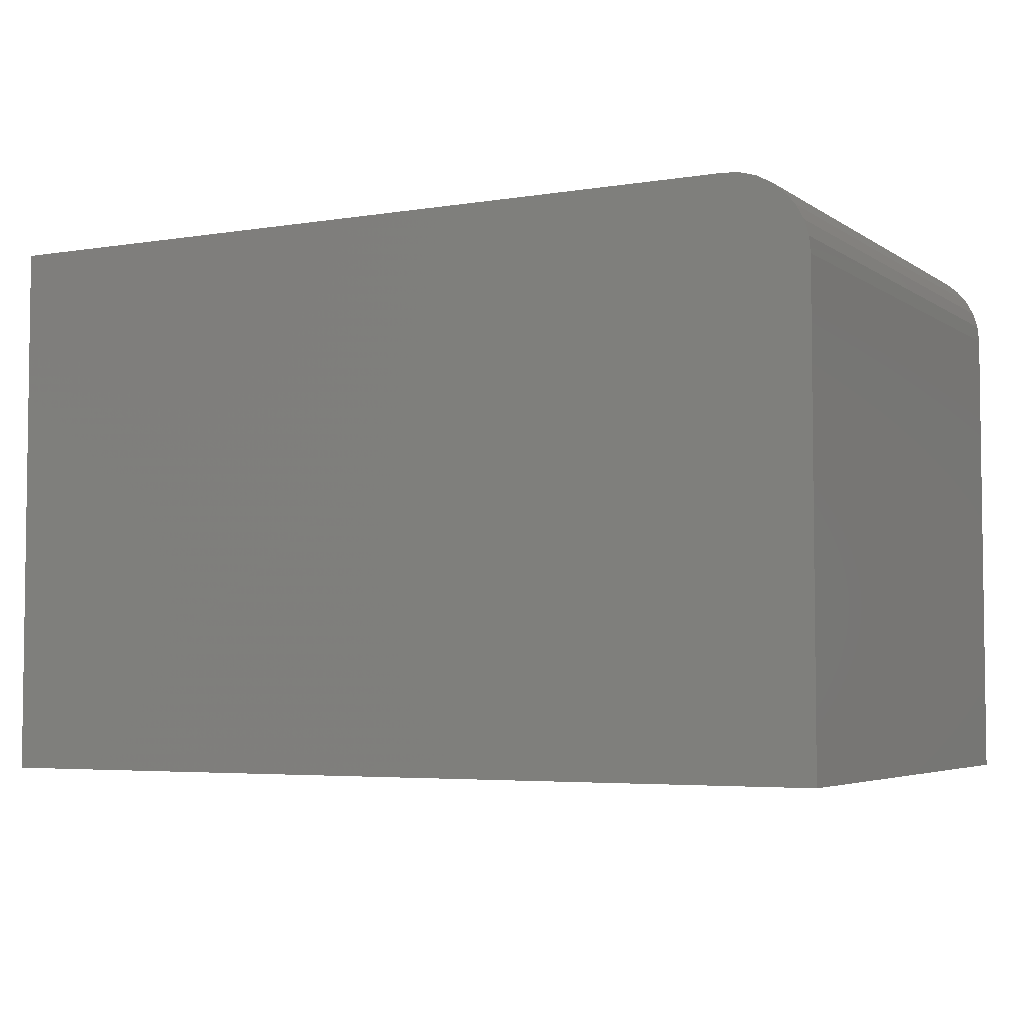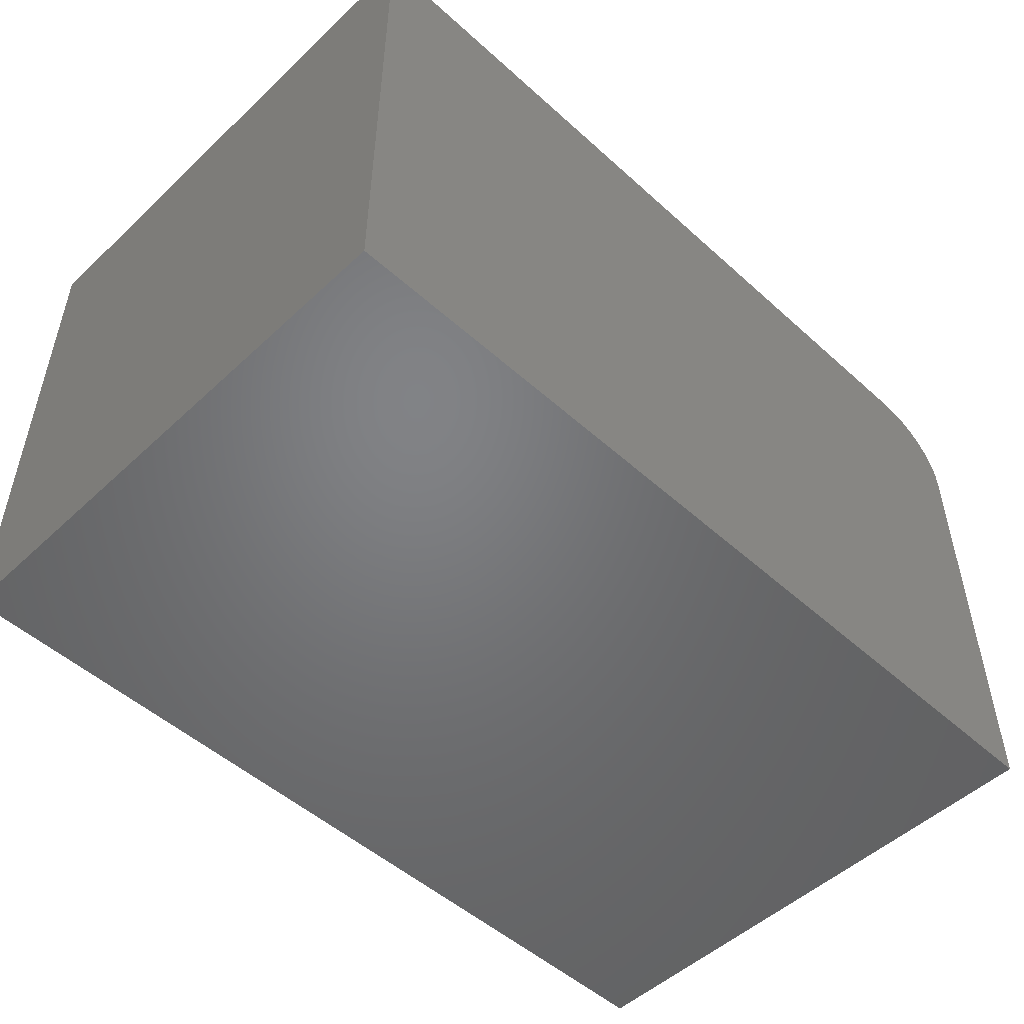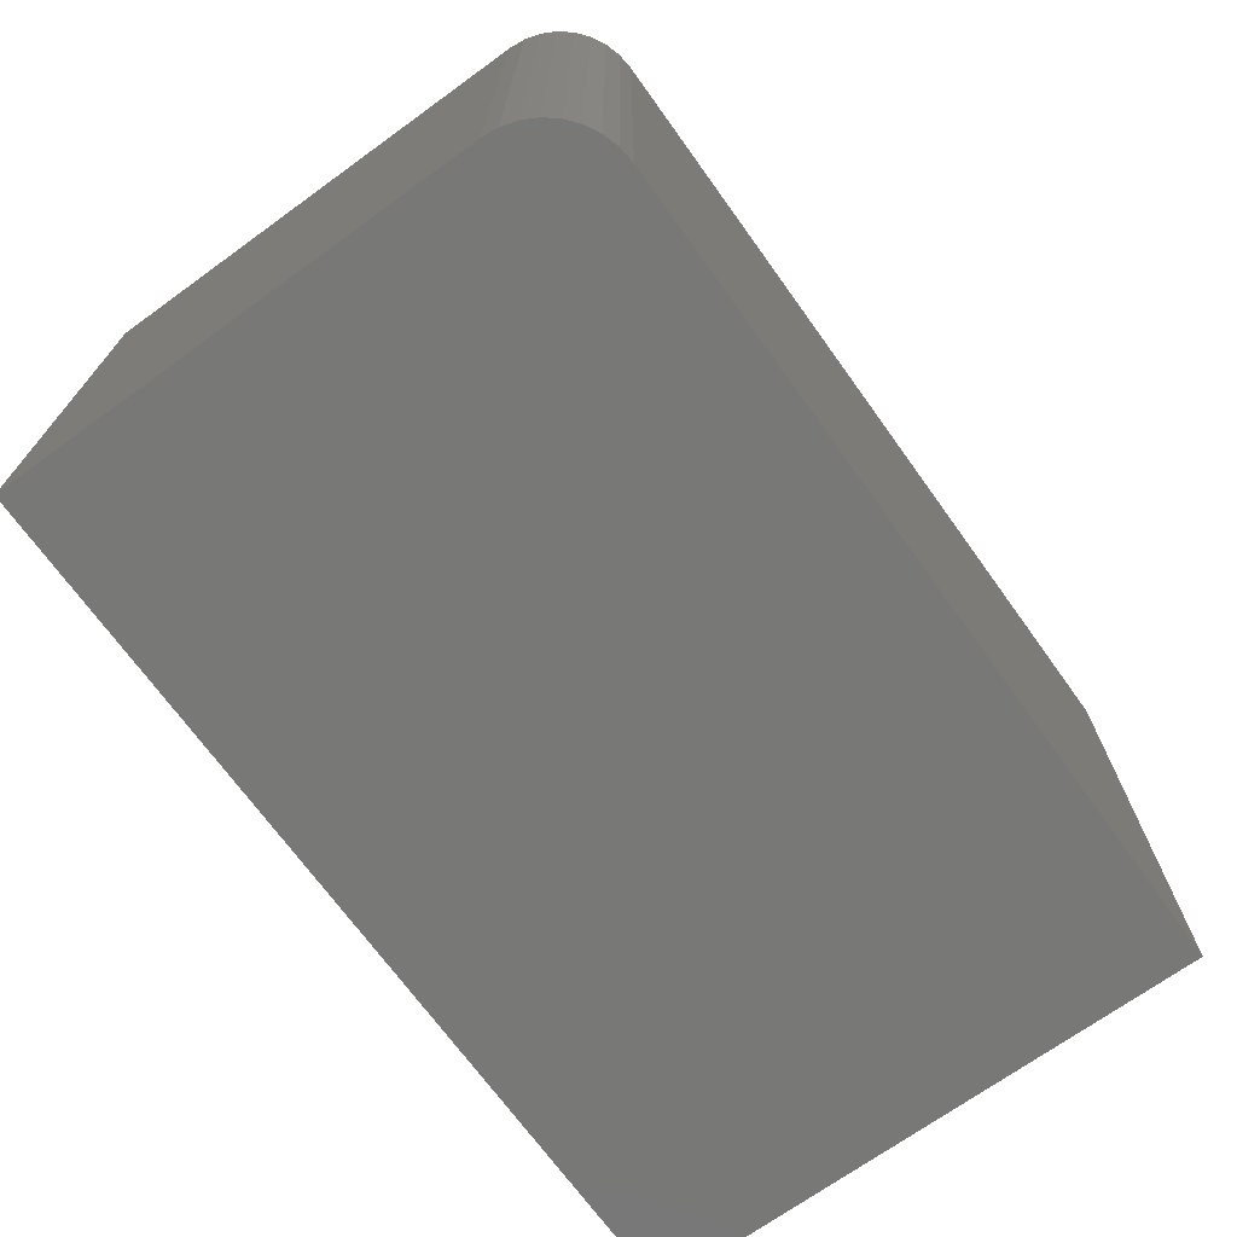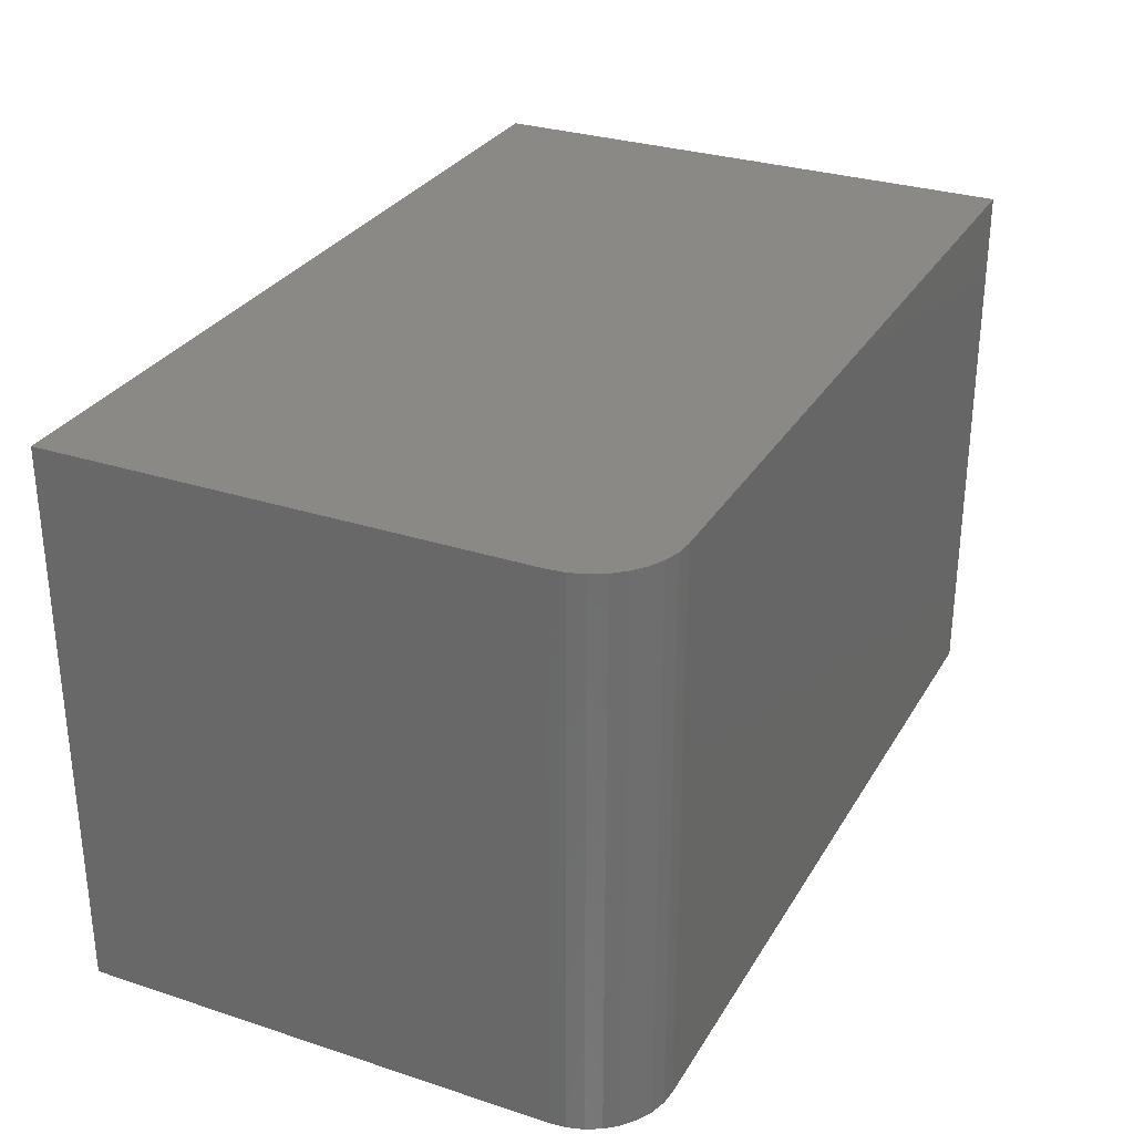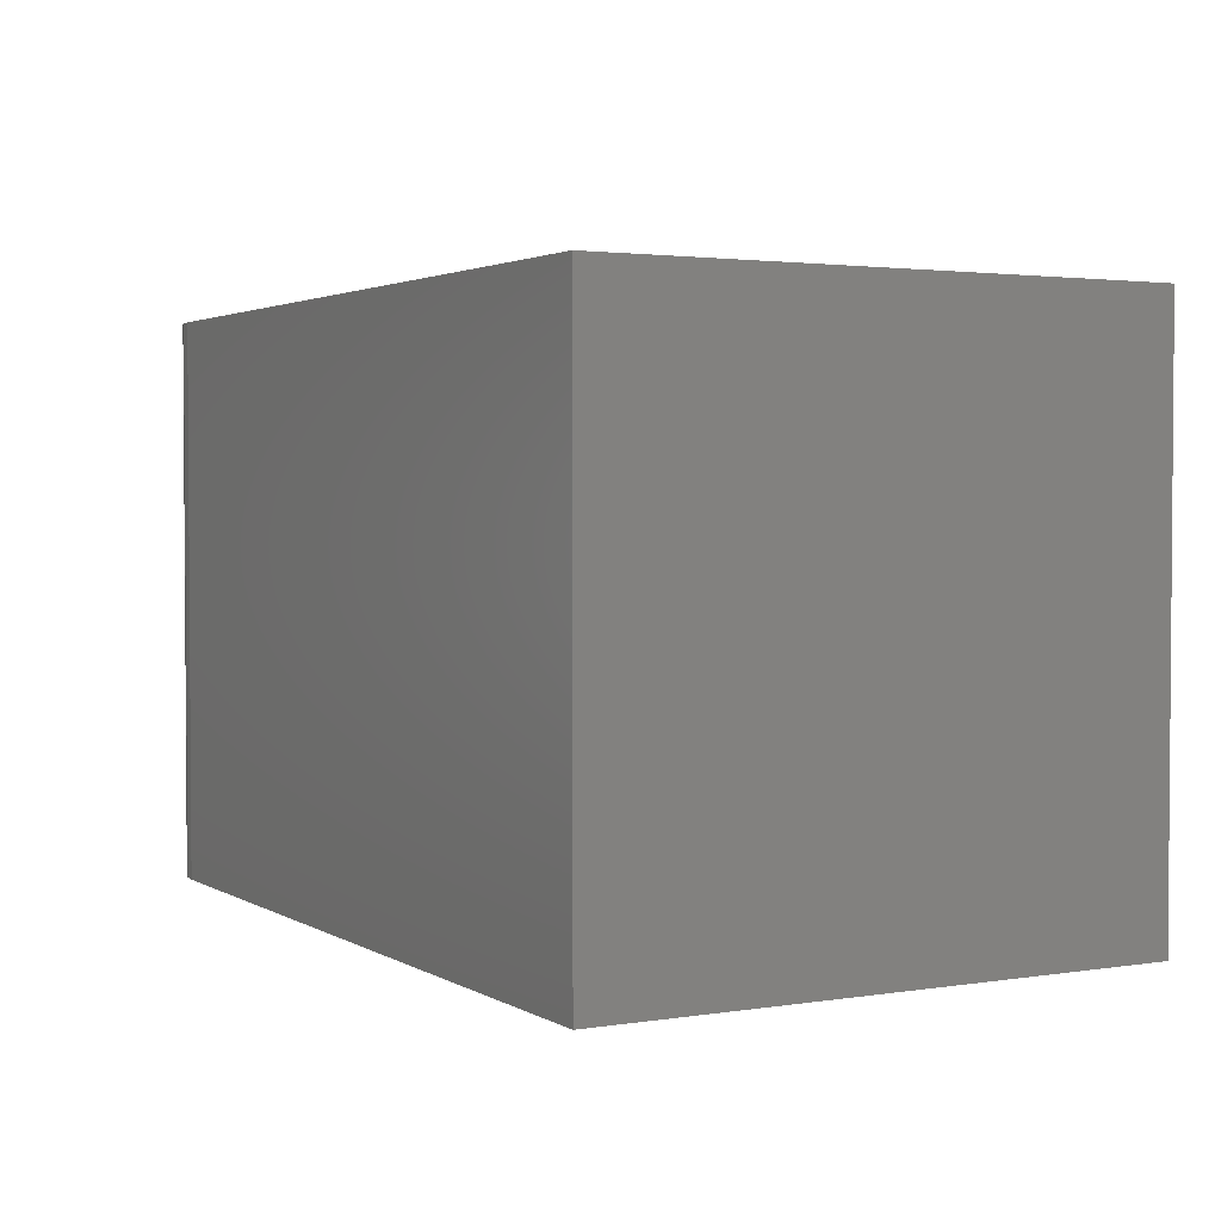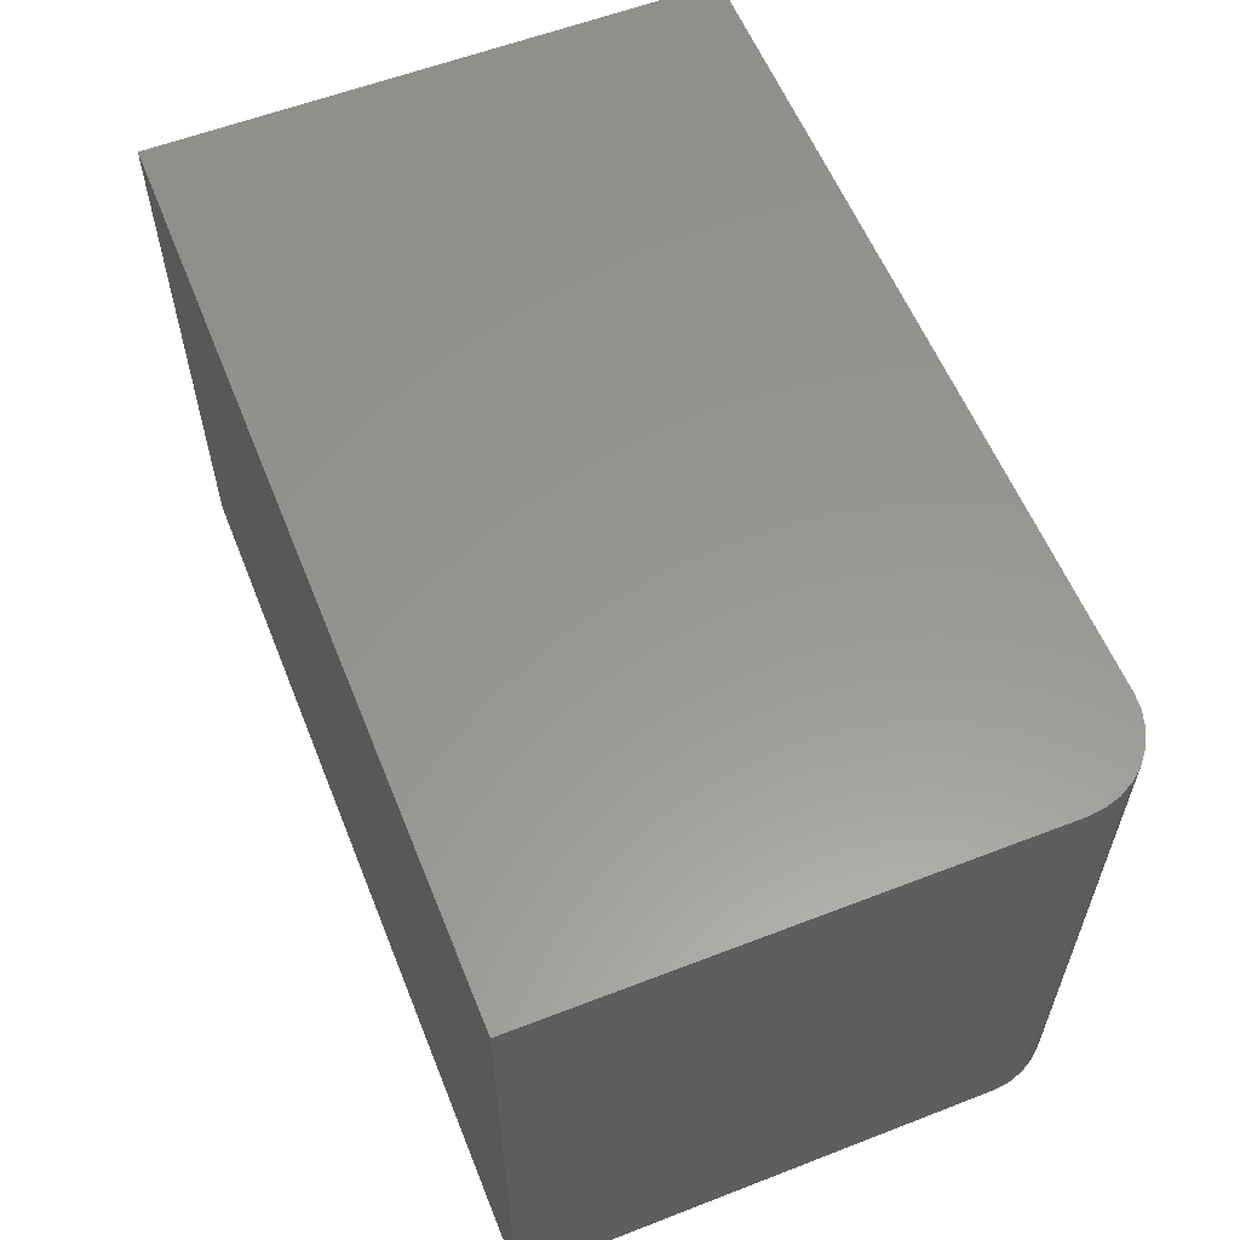
<metadata>
{"format":"stl","ext":"stl","renderer":"f3d","projection":"perspective","resolution":1024,"background":"white","views":[{"elev":-4.5,"azim":27.8,"up":"+Y"},{"elev":-50.7,"azim":-44.5,"up":"+Y"},{"elev":-70.5,"azim":125.8,"up":"+Z"},{"elev":29.8,"azim":115.5,"up":"+Z"},{"elev":2.5,"azim":-118.9,"up":"+Z"},{"elev":58.4,"azim":68.2,"up":"+Z"}]}
</metadata>
<code>
# stl→obj: 24 verts, 44 faces
v -0.75 0 0
v -0.75 2.87e-33 0.4221
v -0.1328 6.852e-17 -3.779e-17
v -0.1328 6.852e-17 0.4221
v -0.07031 -0.0625 0.4221
v -0.07151 -0.05031 0.4221
v -0.07031 -0.4219 0.4221
v -0.75 -0.4219 0.4221
v -0.07507 -0.03858 0.4221
v -0.08085 -0.02778 0.4221
v -0.08862 -0.01831 0.4221
v -0.09809 -0.01053 0.4221
v -0.1089 -0.004758 0.4221
v -0.1206 -0.001201 0.4221
v -0.07031 -0.0625 -4.162e-17
v -0.07031 -0.4219 -4.162e-17
v -0.75 -0.4219 0
v -0.1206 -0.001201 -3.854e-17
v -0.1089 -0.004758 -3.926e-17
v -0.09809 -0.01053 -3.992e-17
v -0.08862 -0.01831 -4.05e-17
v -0.08085 -0.02778 -4.097e-17
v -0.07507 -0.03858 -4.133e-17
v -0.07151 -0.05031 -4.155e-17
f 1 2 3
f 3 2 4
f 5 6 7
f 4 2 8
f 4 8 7
f 4 7 6
f 4 6 9
f 4 9 10
f 4 10 11
f 4 11 12
f 4 12 13
f 4 13 14
f 15 5 16
f 16 5 7
f 16 17 1
f 16 1 3
f 16 3 18
f 16 18 19
f 16 19 20
f 16 20 21
f 16 21 22
f 16 22 23
f 16 23 24
f 16 24 15
f 3 4 18
f 18 4 14
f 18 14 19
f 19 14 13
f 19 13 20
f 20 13 12
f 20 12 21
f 21 12 11
f 21 11 22
f 22 11 10
f 22 10 23
f 23 10 9
f 23 9 24
f 24 9 6
f 24 6 15
f 15 6 5
f 17 16 8
f 8 16 7
f 2 1 8
f 8 1 17

</code>
